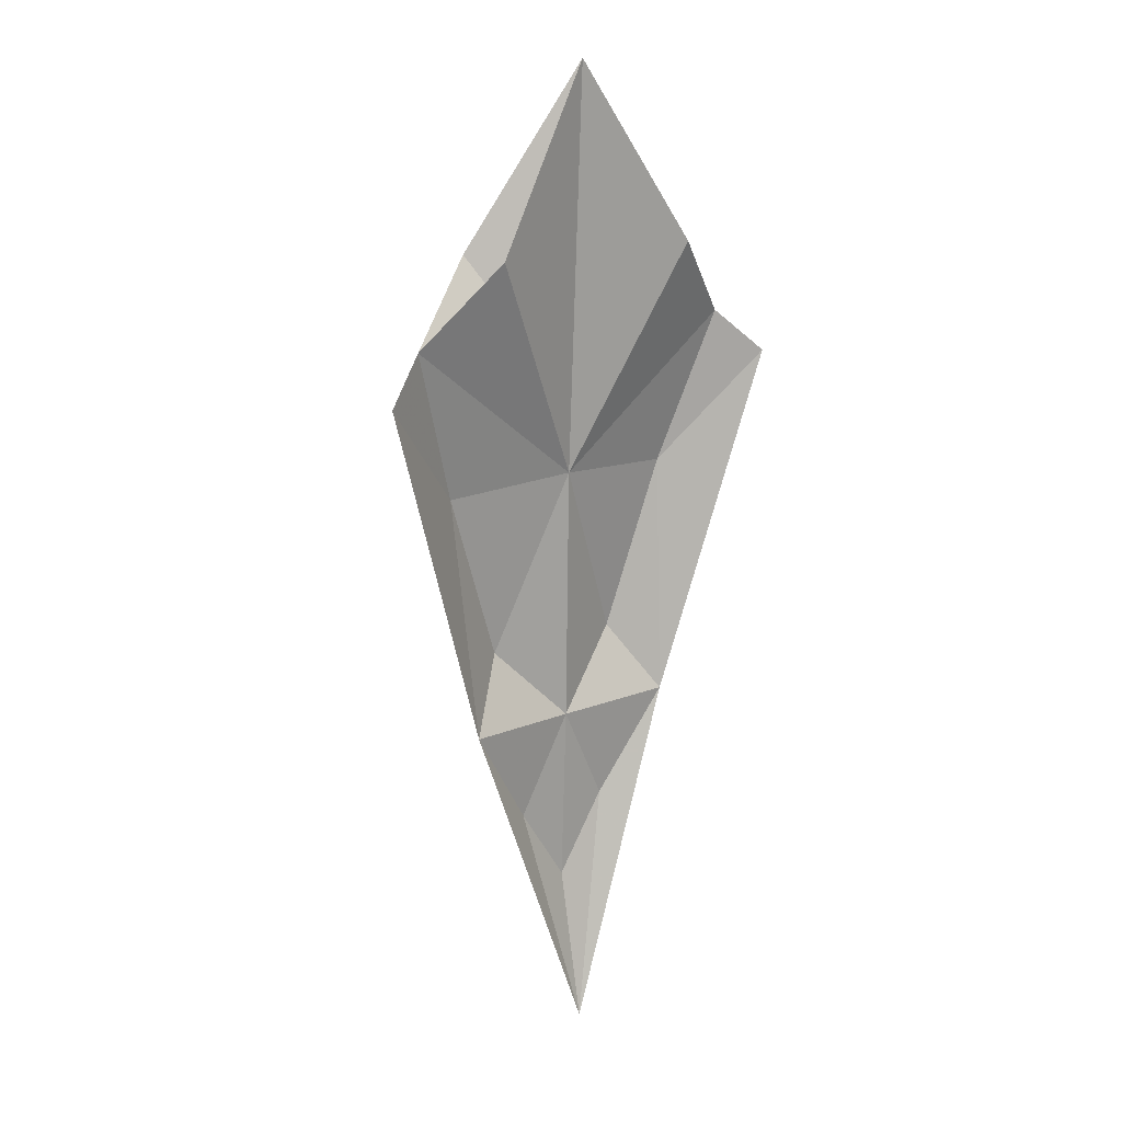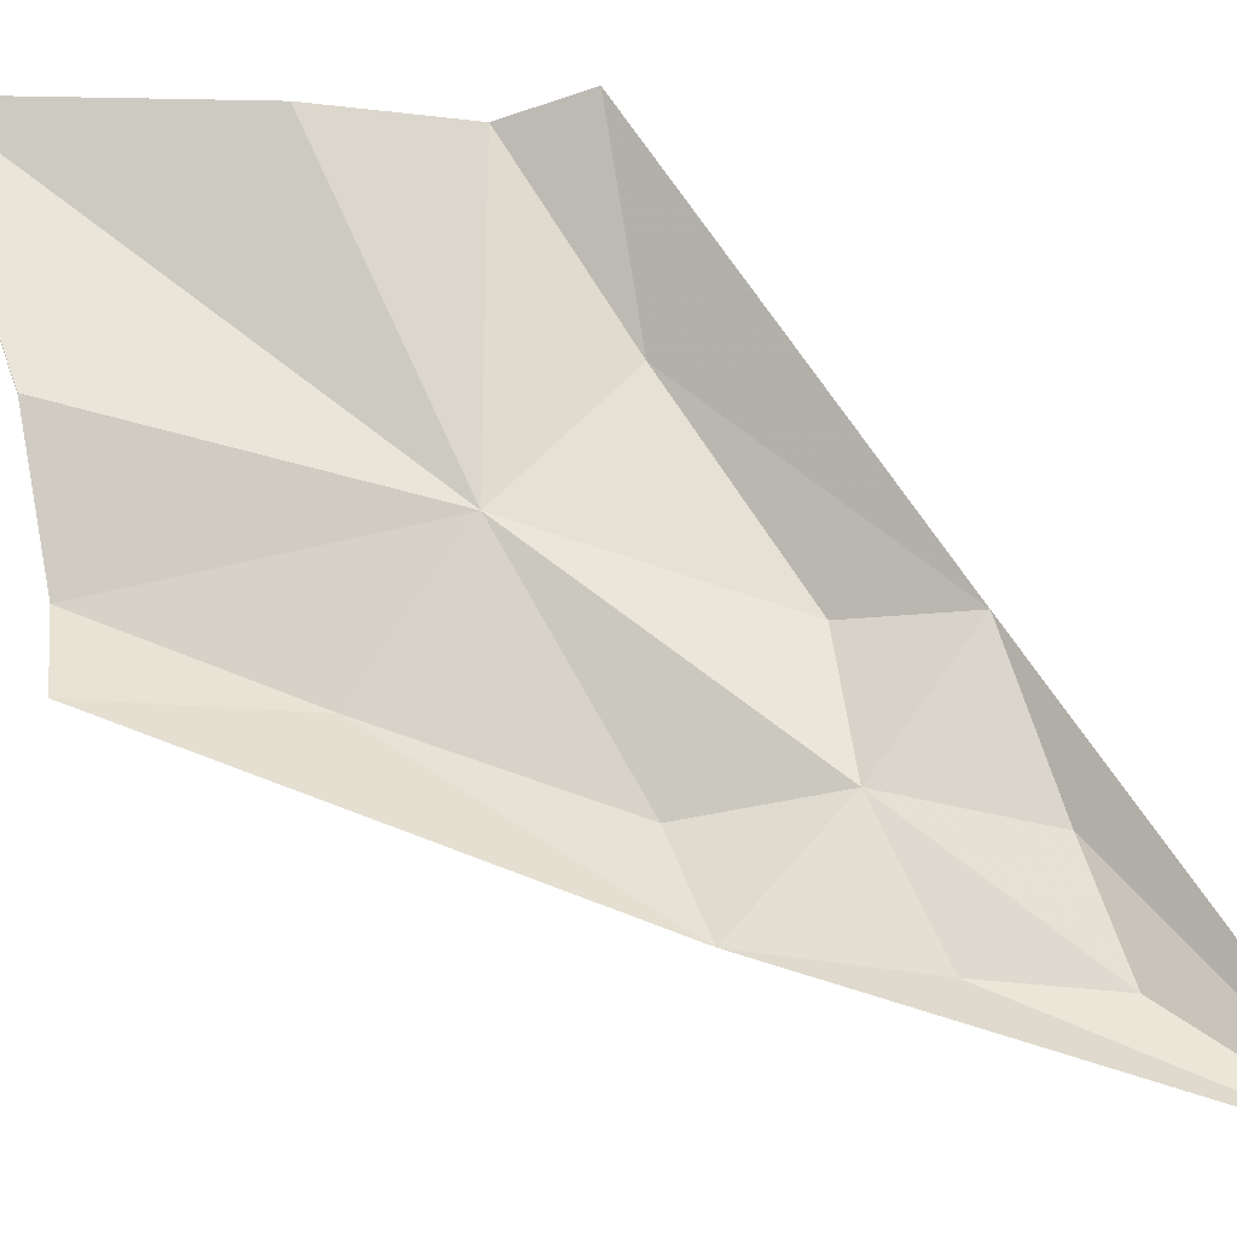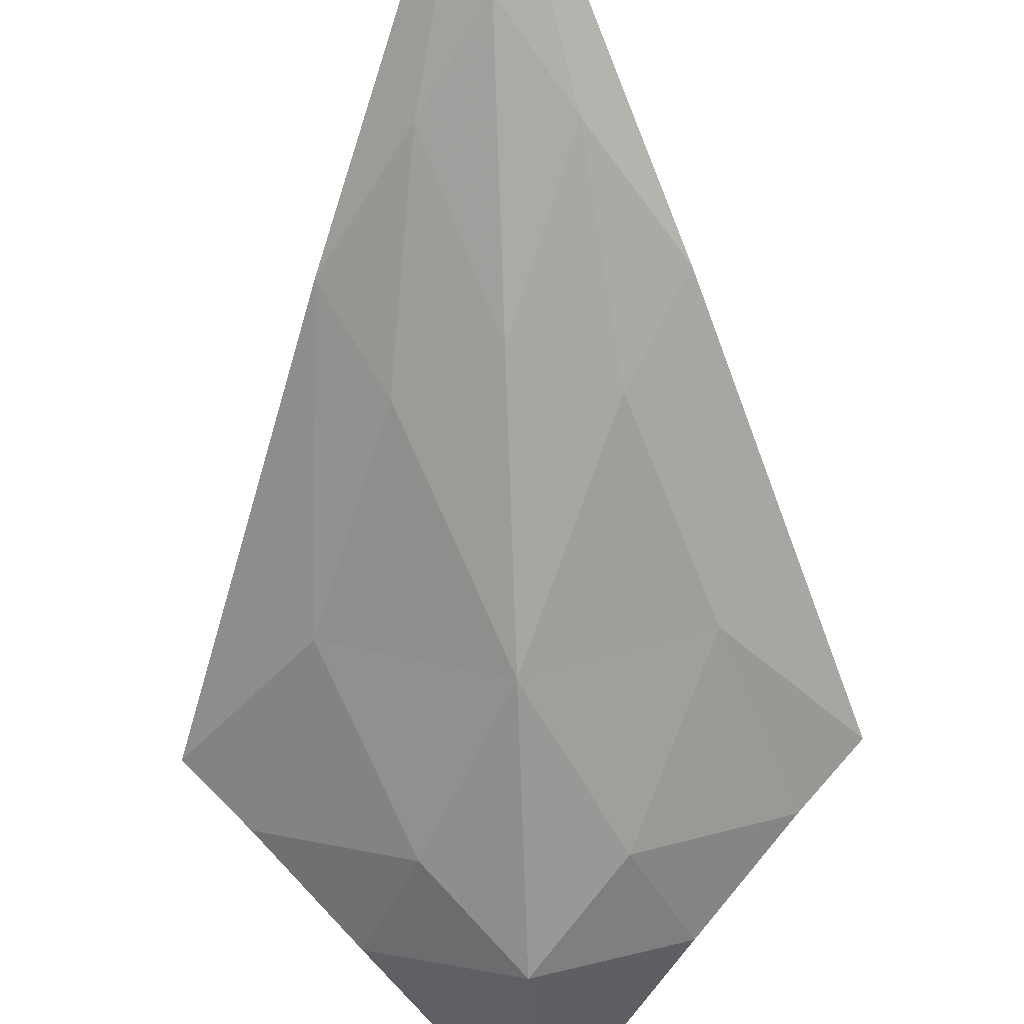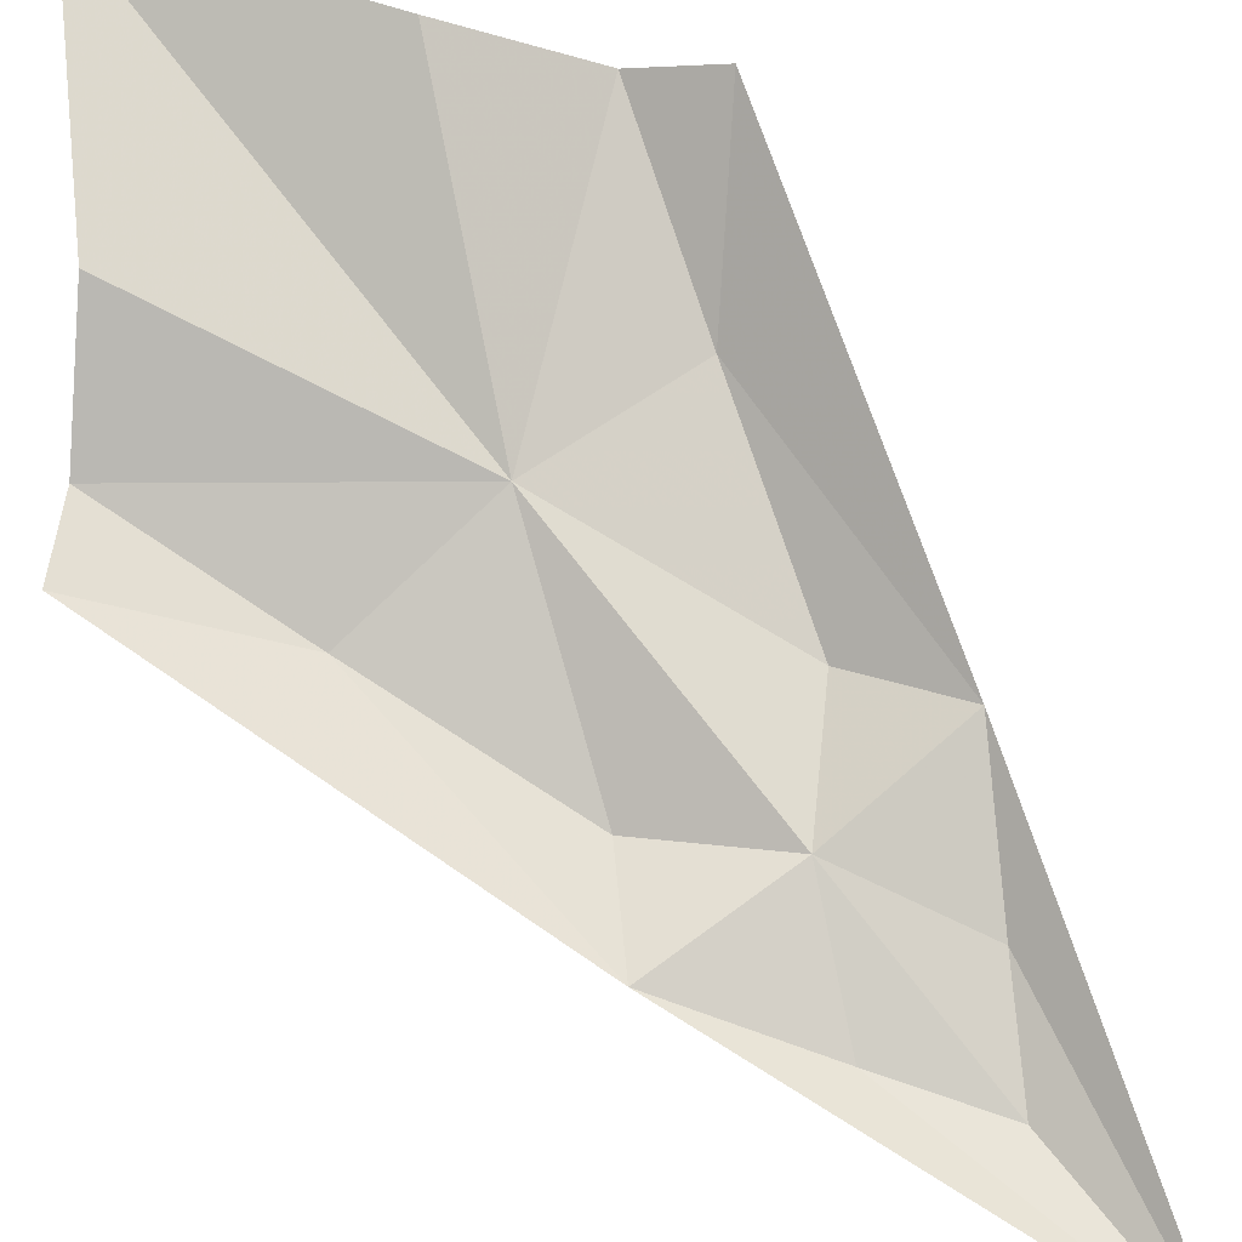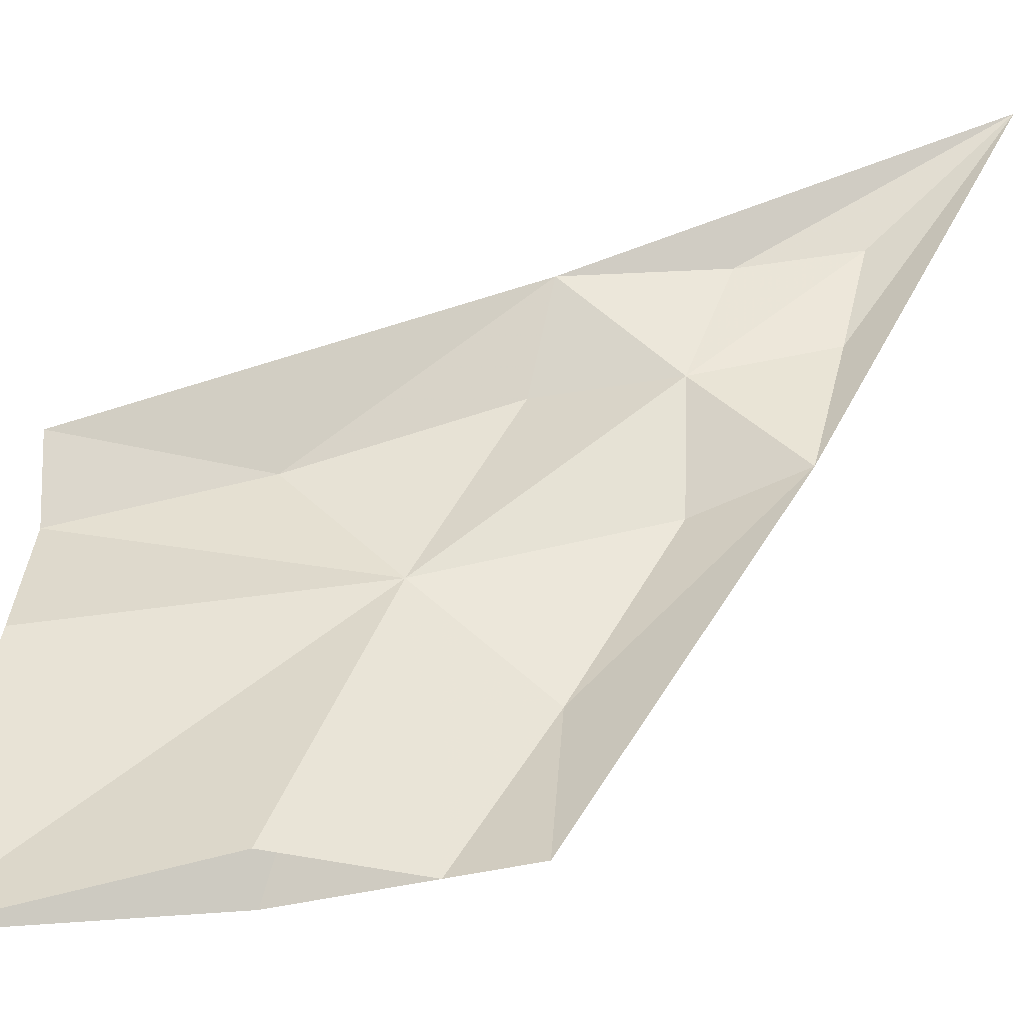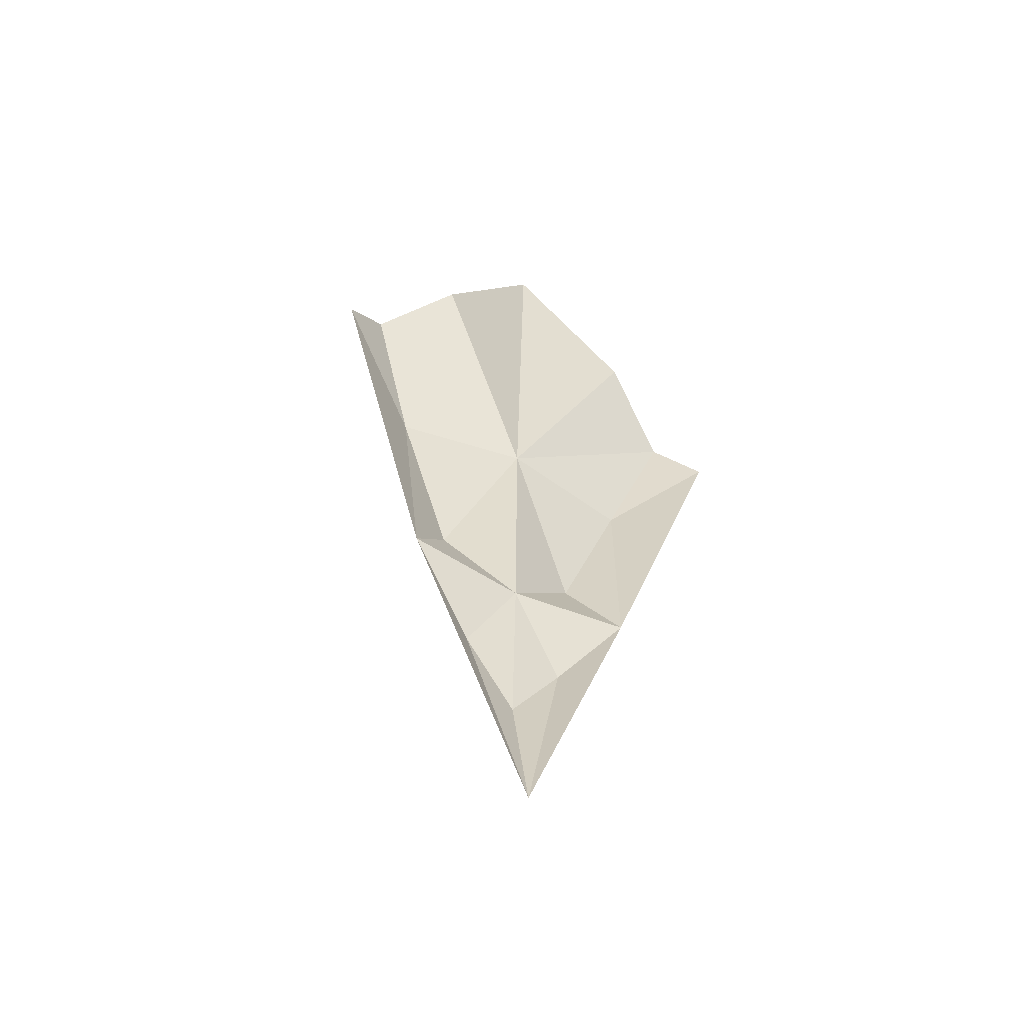
<metadata>
{"format":"obj","ext":"obj","renderer":"f3d","projection":"perspective","resolution":1024,"background":"white","views":[{"elev":16.4,"azim":140.6,"up":"+Z"},{"elev":67.0,"azim":128.0,"up":"+Y"},{"elev":-67.4,"azim":-178.0,"up":"+Y"},{"elev":78.8,"azim":141.6,"up":"+Y"},{"elev":49.6,"azim":45.9,"up":"+Y"},{"elev":-56.3,"azim":151.7,"up":"+Z"}]}
</metadata>
<code>
g common_LeftHandShield_64090
v 8.804 -1.205 27.87
v 0 1.721 41.59
v 0 -5.209 27.57
v 0 -4.957 10.49
v 5.731 -1.906 -3.471
v 10.32 -1.13 9.74
v 0 -2.995 -6.446
v 3.976 -0.6328 -17.17
v 0 -0.6703 -23.29
v 0 1.721 41.59
v 8.804 3.73 27.87
v 0 0.2216 10.49
v 14.45 0.8883 21.63
v 5.731 -1.906 -3.471
v 10.32 -1.13 9.74
v 0 -0.115 -9.337
v 3.976 -0.6328 -17.17
v 0 -0.6703 -23.29
v 9.289 0.6764 -8.996
v 5.439 -3.81 21.23
v 0 -4.957 10.49
v 8.804 -1.205 27.87
v 5.439 -3.81 21.23
v 14.45 0.8883 21.63
v 9.289 0.6764 -8.996
v 6.977 1.026 24.25
v 14.45 0.8883 21.63
v 8.804 3.73 27.87
v 0 1.721 41.59
v 8.804 -1.205 27.87
v 0 1.635 -35.19
v 18.04 2.709 18.26
v -8.804 -1.205 27.87
v -10.32 -1.13 9.74
v -5.731 -1.906 -3.471
v -3.976 -0.6328 -17.17
v -8.804 3.73 27.87
v -14.45 0.8883 21.63
v -5.731 -1.906 -3.471
v -10.32 -1.13 9.74
v -3.976 -0.6328 -17.17
v -9.289 0.6764 -8.996
v -5.439 -3.81 21.23
v -8.804 -1.205 27.87
v -14.45 0.8883 21.63
v -5.439 -3.81 21.23
v -9.289 0.6764 -8.996
v -6.977 1.026 24.25
v -8.804 3.73 27.87
v -14.45 0.8883 21.63
v -8.804 -1.205 27.87
v -18.04 2.709 18.26
f 1 2 3
f 4 5 6
f 5 4 7
f 5 7 8
f 8 7 9
f 10 11 12
f 11 13 12
f 14 12 15
f 16 17 18
f 16 14 19
f 16 12 14
f 20 3 21
f 1 3 20
f 22 23 24
f 23 6 24
f 5 8 25
f 4 6 23
f 26 27 28
f 29 26 28
f 30 27 26
f 29 30 26
f 15 12 13
f 19 17 16
f 6 5 25
f 8 9 31
f 6 32 24
f 6 25 32
f 8 31 25
f 33 3 2
f 4 34 35
f 35 7 4
f 35 36 7
f 36 9 7
f 10 12 37
f 37 12 38
f 39 40 12
f 16 18 41
f 16 42 39
f 16 39 12
f 43 21 3
f 33 43 3
f 44 45 46
f 46 45 34
f 35 47 36
f 4 46 34
f 48 49 50
f 29 49 48
f 51 48 50
f 29 48 51
f 40 38 12
f 42 16 41
f 34 47 35
f 36 31 9
f 34 45 52
f 34 52 47
f 36 47 31

</code>
